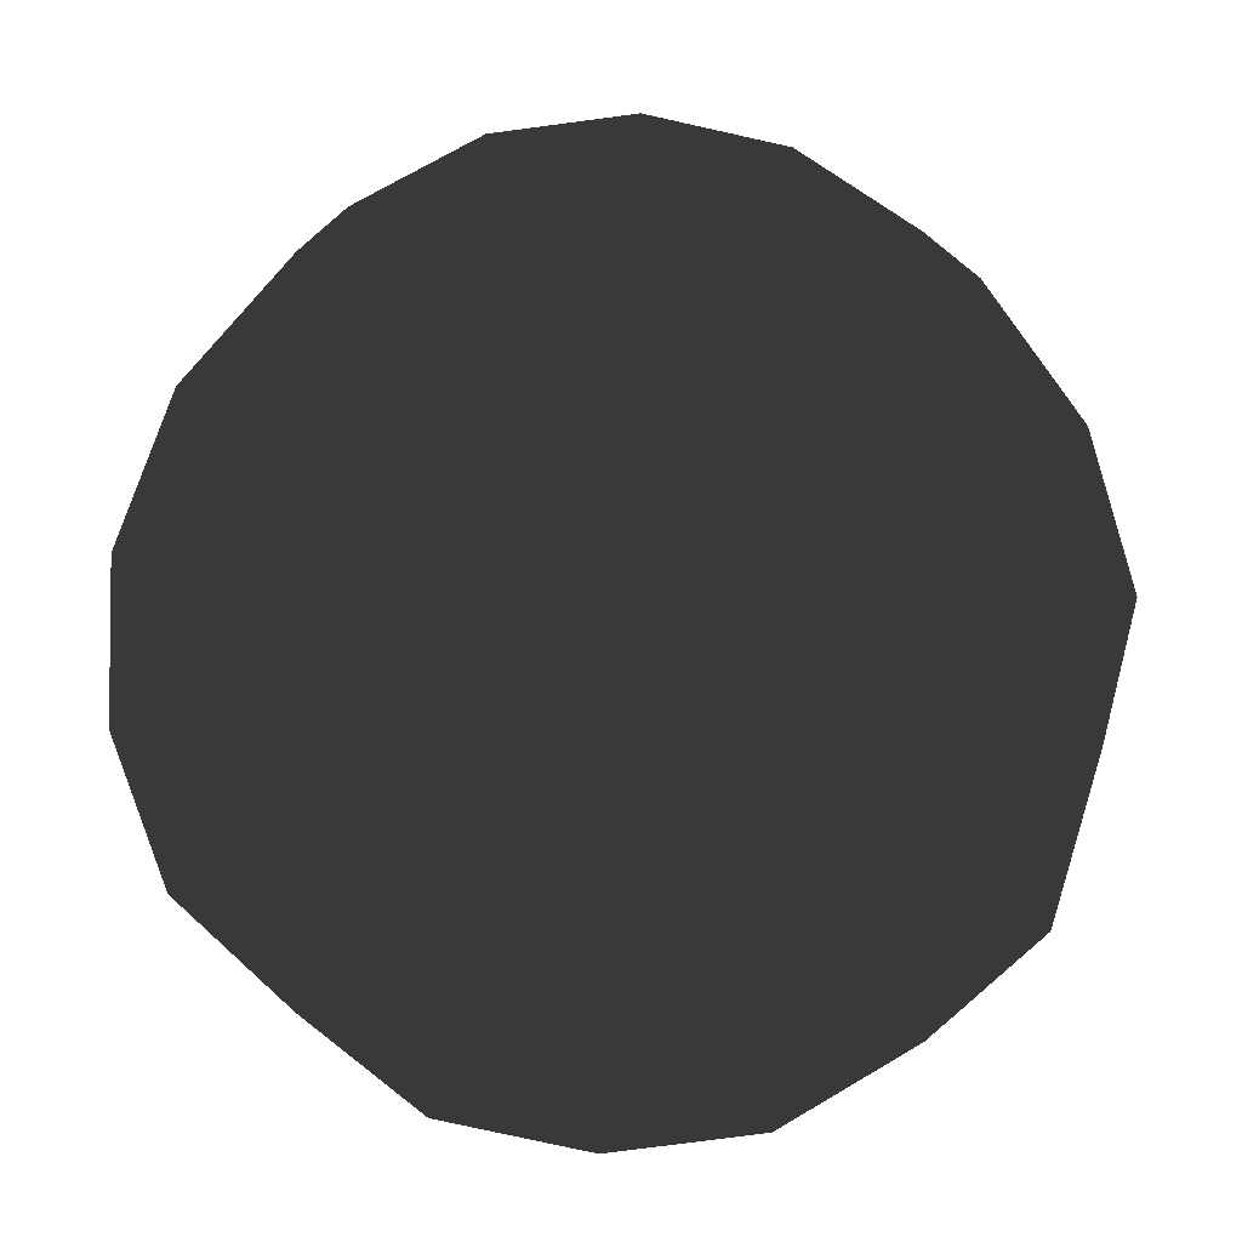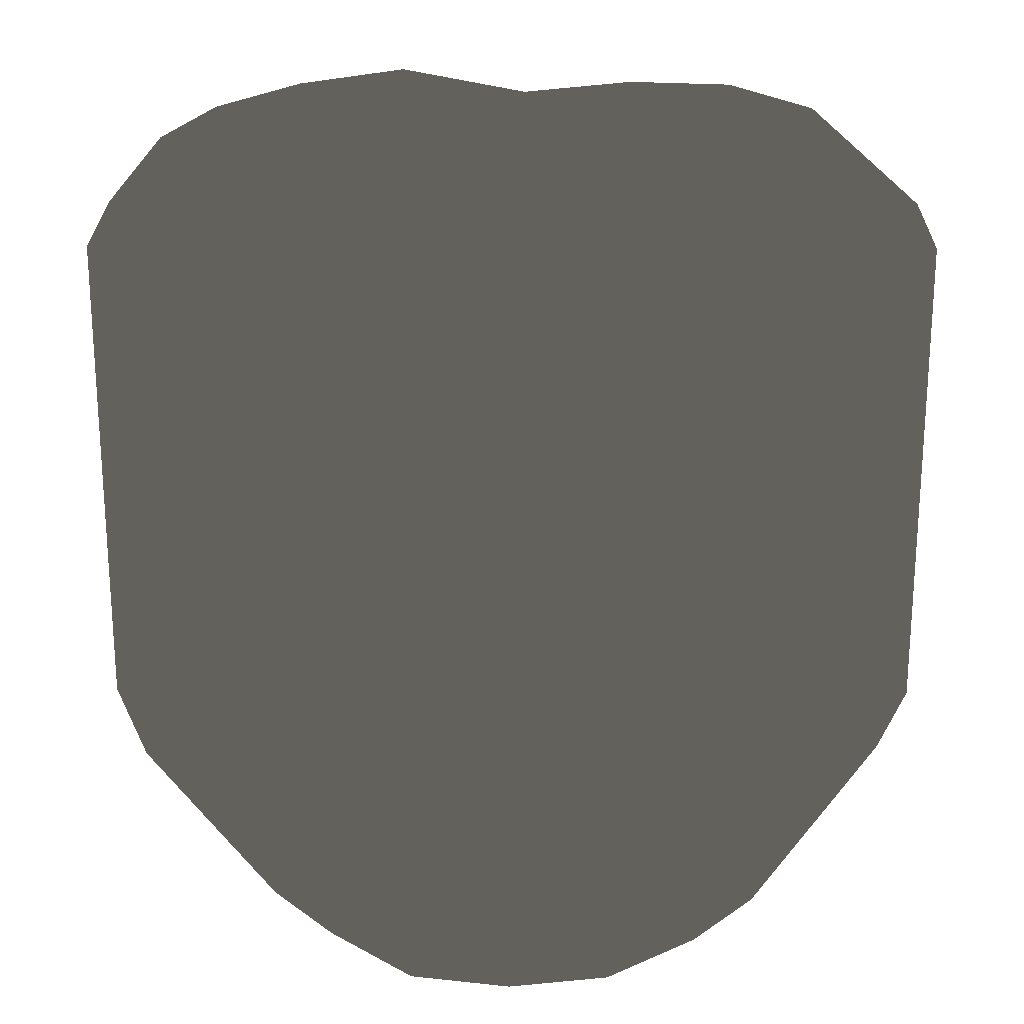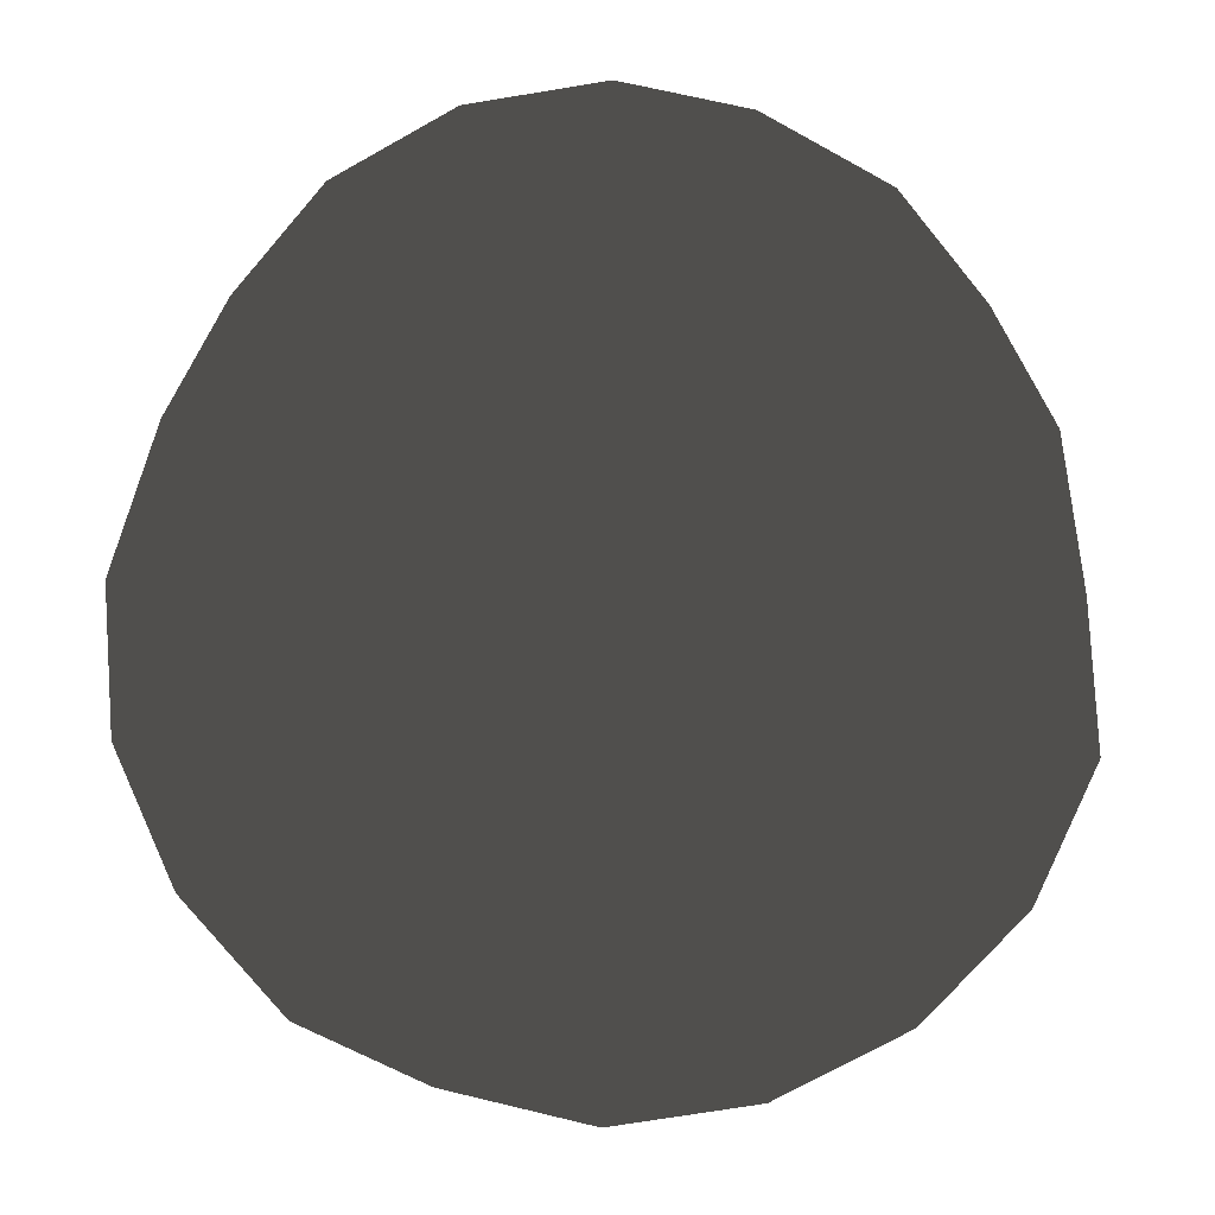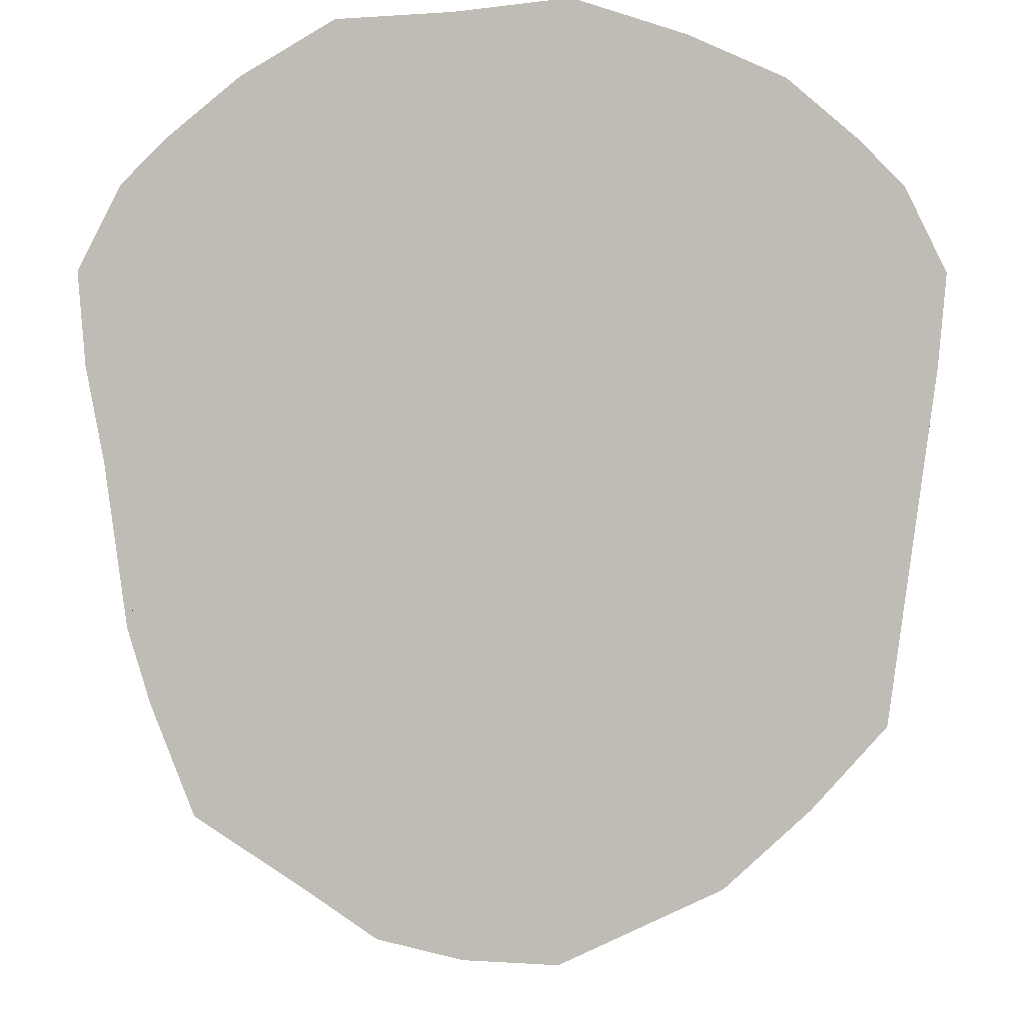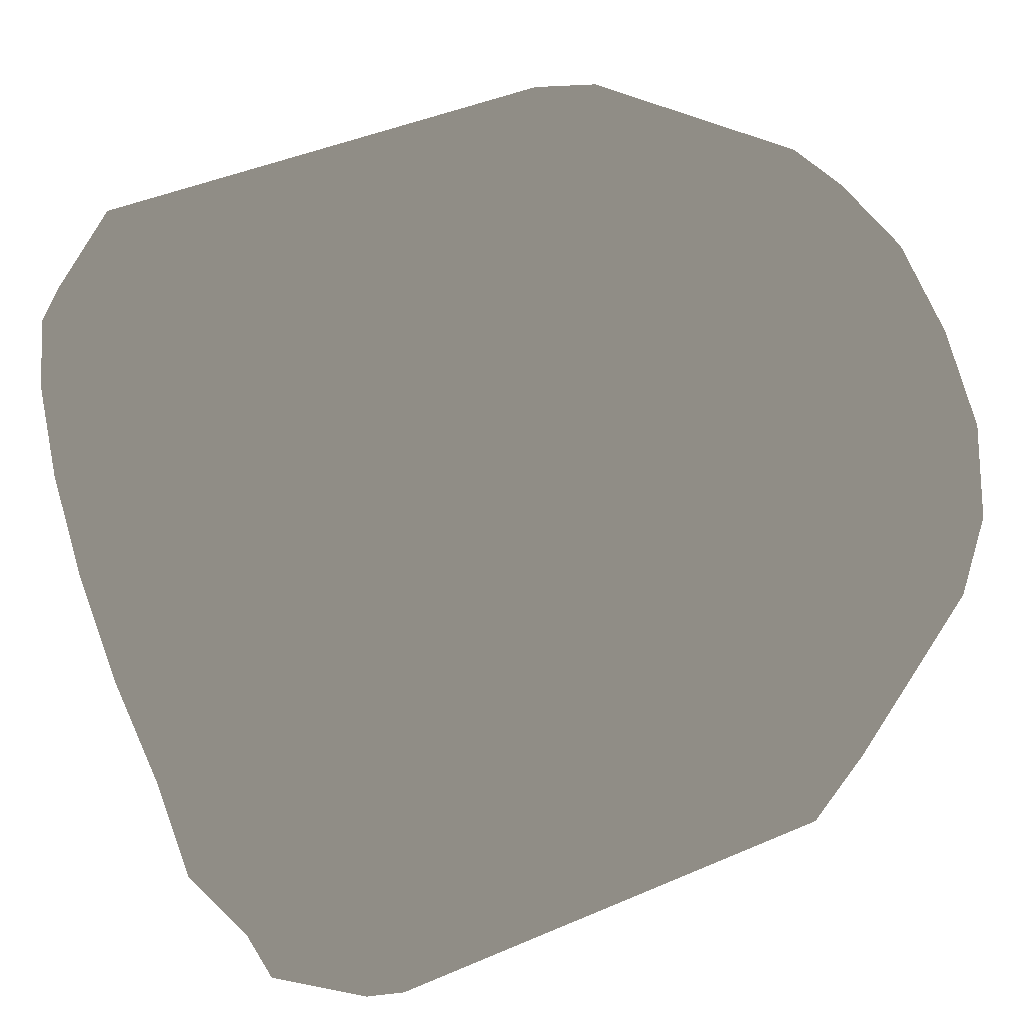
<metadata>
{"format":"obj","ext":"obj","renderer":"f3d","projection":"perspective","resolution":1024,"background":"white","views":[{"elev":-78.5,"azim":-162.5,"up":"+Y"},{"elev":23.9,"azim":-179.4,"up":"+Y"},{"elev":-72.6,"azim":-20.7,"up":"+Y"},{"elev":42.4,"azim":10.2,"up":"+Y"},{"elev":41.3,"azim":-118.2,"up":"+Z"}]}
</metadata>
<code>
v -0.1761 -0.06081 0.0171
v -0.1761 0.08816 0.0171
v -0.1761 -0.06081 -0.01689
v -0.1761 0.08816 -0.01689
v 0.1525 -0.06081 0.0171
v 0.1525 0.08816 0.0171
v 0.175 -0.07291 0.0171
v 0.175 0.1003 0.0171
v 0.1525 0.08816 0.0171
v 0.1525 0.08816 -0.01689
v 0.175 0.1003 0.0171
v 0.175 0.1003 -0.01689
v 0.1525 0.08816 -0.01689
v 0.1525 -0.06081 -0.01689
v 0.175 0.1003 -0.01689
v 0.175 -0.07291 -0.01689
v 0.1525 -0.06081 -0.01689
v 0.1525 -0.06081 0.0171
v 0.175 -0.07291 -0.01689
v 0.175 -0.07291 0.0171
v -0.1761 0.08816 -0.01689
v -0.1761 0.08816 0.0171
v -0.1986 0.1003 -0.01689
v -0.1986 0.1003 0.0171
v -0.1986 0.1003 -0.01689
v -0.1986 -0.07291 -0.01689
v -0.1761 0.08816 -0.01689
v -0.1761 -0.06081 -0.01689
v -0.1986 -0.07291 -0.01689
v -0.1986 -0.07291 0.0171
v -0.1761 -0.06081 -0.01689
v -0.1761 -0.06081 0.0171
v -0.1986 -0.07291 0.0171
v -0.1986 0.1003 0.0171
v -0.1761 -0.06081 0.0171
v -0.1761 0.08816 0.0171
v 0.1525 0.08816 0.0171
v 0.1525 -0.06081 0.0171
v 0.1525 0.08816 -0.01689
v 0.1525 -0.06081 -0.01689
v -0.1168 0.17 0.1252
v -0.06938 0.1639 0.1536
v -0.08133 0.1531 0.1079
v -0.0164 0.1561 0.1634
v -0.0164 0.139 0.1401
v 0.04405 0.17 0.1536
v 0.0582 0.153 0.1213
v 0.09317 0.17 0.1252
v 0.1296 0.17 0.08176
v 0.1094 0.153 0.0701
v 0.149 0.17 0.02846
v 0.1282 0.153 0.0001051
v 0.149 0.17 -0.02825
v 0.1296 0.17 -0.08155
v 0.1094 0.153 -0.06989
v 0.09317 0.17 -0.125
v 0.0582 0.153 -0.1211
v 0.04405 0.17 -0.1534
v -0.01285 0.1778 -0.1632
v -0.0118 0.153 -0.1399
v -0.06766 0.17 -0.1534
v -0.08827 0.1452 -0.1211
v -0.1181 0.1778 -0.125
v -0.1532 0.17 -0.08155
v -0.133 0.153 -0.06989
v -0.1726 0.17 -0.02825
v -0.15 0.1427 0.0001051
v -0.1708 0.1597 0.02846
v -0.1532 0.17 0.08176
v -0.133 0.153 0.0701
v 0.05556 -0.1759 0.08241
v -0.01243 -0.1796 0.1118
v -0.01179 -0.0437 0.0001051
v -0.08357 -0.1832 0.08565
v -0.1218 -0.1832 0.0195
v -0.1095 -0.1775 -0.05573
v -0.04998 -0.1832 -0.1048
v -0.01179 -0.0437 0.0001051
v 0.02673 -0.1851 -0.1048
v 0.08344 -0.1749 -0.05573
v 0.09817 -0.1832 0.0195
v 0.1282 0.153 0.0001051
v 0.1094 0.153 -0.06989
v 0.1159 0.08562 0.0001051
v 0.09875 0.08562 -0.06372
v 0.0582 0.153 -0.1211
v 0.05202 0.08562 -0.1104
v -0.0118 0.153 -0.1399
v -0.0118 0.08562 -0.1275
v -0.08827 0.1452 -0.1211
v -0.07563 0.08562 -0.1104
v -0.133 0.153 -0.06989
v -0.1223 0.08562 -0.06372
v -0.15 0.1427 0.0001051
v -0.1394 0.08562 0.0001051
v 0.1282 0.153 0.0001051
v 0.1159 0.08562 0.0001051
v 0.1094 0.153 0.0701
v 0.09875 0.08562 0.06393
v 0.0582 0.153 0.1213
v 0.05202 0.08562 0.1107
v -0.0164 0.139 0.1401
v -0.0118 0.08562 0.1278
v -0.08133 0.1531 0.1079
v -0.07563 0.08562 0.1107
v -0.133 0.153 0.0701
v -0.1223 0.08562 0.06393
v -0.15 0.1427 0.0001051
v -0.1394 0.08562 0.0001051
v -0.05664 -0.1815 -0.1231
v -0.01179 -0.1815 -0.131
v -0.04998 -0.1832 -0.1048
v 0.02673 -0.1851 -0.1048
v 0.03305 -0.1815 -0.1231
v 0.07101 -0.1732 -0.1003
v 0.08344 -0.1749 -0.05573
v 0.1003 -0.1732 -0.06545
v 0.1173 -0.1815 -0.02266
v 0.09817 -0.1832 0.0195
v 0.1173 -0.1815 0.02287
v 0.09733 -0.1742 0.06243
v 0.05556 -0.1759 0.08241
v 0.06806 -0.1742 0.09731
v 0.03305 -0.1815 0.1233
v -0.01243 -0.1796 0.1118
v -0.01243 -0.1779 0.1312
v -0.05664 -0.1815 0.1233
v -0.08357 -0.1832 0.08565
v -0.09607 -0.1815 0.1005
v -0.125 -0.1834 0.06566
v -0.1218 -0.1832 0.0195
v -0.1409 -0.1815 0.02287
v -0.1419 -0.1758 -0.02266
v -0.1095 -0.1775 -0.05573
v -0.1263 -0.1758 -0.06545
v -0.09708 -0.1758 -0.1003
v 0.1296 0.17 0.08176
v 0.1525 0.1382 0.09495
v 0.149 0.17 0.02846
v 0.175 0.1382 0.03304
v 0.1101 0.1382 0.1454
v 0.09317 0.17 0.1252
v 0.05308 0.1382 0.1784
v 0.04405 0.17 0.1536
v -0.0164 0.1242 0.1898
v -0.0164 0.1561 0.1634
v -0.07668 0.1382 0.1784
v -0.06938 0.1639 0.1536
v -0.1337 0.1382 0.1454
v -0.1168 0.17 0.1252
v -0.1761 0.1382 0.09495
v -0.1532 0.17 0.08176
v -0.1986 0.1382 0.03304
v -0.1708 0.1597 0.02846
v 0.1443 -0.08312 0.09041
v 0.09733 -0.1742 0.06243
v 0.175 -0.08168 0.03304
v 0.1173 -0.1815 0.02287
v 0.06806 -0.1742 0.09731
v 0.1101 -0.08168 0.1454
v 0.03305 -0.1815 0.1233
v 0.05308 -0.08168 0.1784
v -0.01243 -0.1779 0.1312
v -0.0118 -0.08168 0.1898
v -0.05664 -0.1815 0.1233
v -0.07668 -0.08168 0.1726
v -0.09607 -0.1815 0.1005
v -0.1337 -0.08168 0.1454
v -0.125 -0.1834 0.06566
v -0.1714 -0.07743 0.08483
v -0.1409 -0.1815 0.02287
v -0.1986 -0.08168 0.03304
v -0.1761 0.1382 -0.09474
v -0.177 -0.07617 -0.09474
v -0.1986 0.1382 -0.03283
v -0.1986 -0.08168 -0.03283
v -0.1347 -0.07617 -0.1452
v -0.1337 0.1382 -0.1452
v -0.07668 -0.08168 -0.1781
v -0.07668 0.1382 -0.1781
v -0.01347 -0.07219 -0.1896
v -0.0118 0.1382 -0.1896
v 0.05308 -0.08168 -0.1781
v 0.05308 0.1382 -0.1781
v 0.1101 -0.08168 -0.1452
v 0.1101 0.1382 -0.1452
v 0.1525 -0.08168 -0.09474
v 0.1525 0.1382 -0.09474
v 0.175 -0.08168 -0.03283
v 0.175 0.1382 -0.03283
v 0.1443 -0.08312 0.09041
v 0.175 -0.08168 0.03304
v 0.1525 0.1382 0.09495
v 0.175 0.1382 0.03304
v 0.1101 0.1382 0.1454
v 0.1101 -0.08168 0.1454
v 0.05308 0.1382 0.1784
v 0.05308 -0.08168 0.1784
v -0.0164 0.1242 0.1898
v -0.0118 -0.08168 0.1898
v -0.07668 0.1382 0.1784
v -0.07668 -0.08168 0.1726
v -0.1337 0.1382 0.1454
v -0.1337 -0.08168 0.1454
v -0.1761 0.1382 0.09495
v -0.1714 -0.07743 0.08483
v -0.1986 0.1382 0.03304
v -0.1986 -0.08168 0.03304
v -0.09708 -0.1758 -0.1003
v -0.1263 -0.1758 -0.06545
v -0.1347 -0.07617 -0.1452
v -0.177 -0.07617 -0.09474
v -0.1419 -0.1758 -0.02266
v -0.1986 -0.08168 -0.03283
v -0.1409 -0.1815 0.02287
v -0.1986 -0.08168 0.03304
v -0.07668 -0.08168 -0.1781
v -0.05664 -0.1815 -0.1231
v -0.01347 -0.07219 -0.1896
v -0.01179 -0.1815 -0.131
v 0.05308 -0.08168 -0.1781
v 0.03305 -0.1815 -0.1231
v 0.1101 -0.08168 -0.1452
v 0.07101 -0.1732 -0.1003
v 0.1525 -0.08168 -0.09474
v 0.1003 -0.1732 -0.06545
v 0.175 -0.08168 -0.03283
v 0.1173 -0.1815 -0.02266
v 0.175 -0.08168 0.03304
v 0.1173 -0.1815 0.02287
v 0.09317 0.17 -0.125
v 0.1296 0.17 -0.08155
v 0.1101 0.1382 -0.1452
v 0.1525 0.1382 -0.09474
v 0.149 0.17 -0.02825
v 0.175 0.1382 -0.03283
v 0.149 0.17 0.02846
v 0.175 0.1382 0.03304
v 0.05308 0.1382 -0.1781
v 0.04405 0.17 -0.1534
v -0.0118 0.1382 -0.1896
v -0.01285 0.1778 -0.1632
v -0.07668 0.1382 -0.1781
v -0.06766 0.17 -0.1534
v -0.1337 0.1382 -0.1452
v -0.1181 0.1778 -0.125
v -0.1761 0.1382 -0.09474
v -0.1532 0.17 -0.08155
v -0.1986 0.1382 -0.03283
v -0.1726 0.17 -0.02825
v -0.1986 0.1382 0.03304
v -0.1708 0.1597 0.02846
v -0.1986 0.1003 0.0171
v -0.1986 0.1382 -0.03283
v -0.1986 0.1003 -0.01689
v -0.1986 -0.08168 -0.03283
v -0.1986 -0.07291 -0.01689
v -0.1986 -0.08168 0.03304
v -0.1986 -0.07291 0.0171
v -0.1986 0.1382 0.03304
v 0.175 0.1382 -0.03283
v 0.175 -0.07291 -0.01689
v 0.175 -0.08168 -0.03283
v 0.175 -0.07291 0.0171
v 0.175 -0.08168 0.03304
v 0.175 0.1003 0.0171
v 0.175 0.1382 0.03304
v 0.175 0.1003 -0.01689
v -0.0118 0.08562 0.1278
v 0.05202 0.08562 0.1107
v -0.0118 0.02077 0.0001051
v 0.09875 0.08562 0.06393
v 0.1159 0.08562 0.0001051
v 0.09875 0.08562 -0.06372
v 0.05202 0.08562 -0.1104
v -0.0118 0.08562 -0.1275
v -0.07563 0.08562 -0.1104
v -0.1223 0.08562 -0.06372
v -0.1394 0.08562 0.0001051
v -0.1223 0.08562 0.06393
v -0.07563 0.08562 0.1107
f 1 2 3
f 2 4 3
f 5 6 7
f 6 8 7
f 9 10 11
f 10 12 11
f 13 14 15
f 14 16 15
f 17 18 19
f 18 20 19
f 21 22 23
f 22 24 23
f 25 26 27
f 26 28 27
f 29 30 31
f 30 32 31
f 33 34 35
f 34 36 35
f 37 38 39
f 38 40 39
f 41 42 43
f 42 44 43
f 43 44 45
f 44 46 45
f 45 46 47
f 46 48 47
f 48 49 47
f 47 49 50
f 49 51 50
f 50 51 52
f 51 53 52
f 53 54 52
f 52 54 55
f 54 56 55
f 55 56 57
f 56 58 57
f 58 59 57
f 57 59 60
f 59 61 60
f 60 61 62
f 61 63 62
f 63 64 62
f 62 64 65
f 64 66 65
f 65 66 67
f 66 68 67
f 68 69 67
f 67 69 70
f 69 41 70
f 70 41 43
f 71 72 73
f 72 74 73
f 74 75 73
f 73 75 76
f 76 77 78
f 77 79 78
f 79 80 78
f 80 81 78
f 78 81 71
f 82 83 84
f 84 83 85
f 83 86 85
f 85 86 87
f 86 88 87
f 87 88 89
f 88 90 89
f 89 90 91
f 90 92 91
f 91 92 93
f 92 94 93
f 93 94 95
f 96 97 98
f 97 99 98
f 98 99 100
f 99 101 100
f 100 101 102
f 101 103 102
f 102 103 104
f 103 105 104
f 104 105 106
f 105 107 106
f 106 107 108
f 107 109 108
f 110 111 112
f 112 111 113
f 111 114 113
f 114 115 113
f 113 115 116
f 115 117 116
f 117 118 116
f 116 118 119
f 118 120 119
f 120 121 119
f 119 121 122
f 121 123 122
f 122 123 124
f 122 124 125
f 124 126 125
f 126 127 125
f 125 127 128
f 127 129 128
f 129 130 128
f 128 130 131
f 130 132 131
f 132 133 131
f 131 133 134
f 133 135 134
f 135 136 134
f 134 136 112
f 136 110 112
f 137 138 139
f 138 140 139
f 138 137 141
f 137 142 141
f 141 142 143
f 142 144 143
f 143 144 145
f 144 146 145
f 145 146 147
f 146 148 147
f 147 148 149
f 148 150 149
f 149 150 151
f 150 152 151
f 151 152 153
f 152 154 153
f 155 156 157
f 156 158 157
f 156 155 159
f 155 160 159
f 159 160 161
f 160 162 161
f 161 162 163
f 162 164 163
f 163 164 165
f 164 166 165
f 165 166 167
f 166 168 167
f 167 168 169
f 168 170 169
f 169 170 171
f 170 172 171
f 173 174 175
f 174 176 175
f 174 173 177
f 173 178 177
f 177 178 179
f 178 180 179
f 179 180 181
f 180 182 181
f 181 182 183
f 182 184 183
f 183 184 185
f 184 186 185
f 185 186 187
f 186 188 187
f 187 188 189
f 188 190 189
f 191 192 193
f 192 194 193
f 193 195 191
f 191 195 196
f 195 197 196
f 196 197 198
f 197 199 198
f 198 199 200
f 199 201 200
f 200 201 202
f 201 203 202
f 202 203 204
f 203 205 204
f 204 205 206
f 205 207 206
f 207 208 206
f 209 210 211
f 211 210 212
f 210 213 212
f 212 213 214
f 213 215 214
f 214 215 216
f 211 217 209
f 209 217 218
f 217 219 218
f 218 219 220
f 219 221 220
f 220 221 222
f 221 223 222
f 222 223 224
f 223 225 224
f 224 225 226
f 225 227 226
f 226 227 228
f 227 229 228
f 229 230 228
f 231 232 233
f 233 232 234
f 232 235 234
f 234 235 236
f 235 237 236
f 236 237 238
f 233 239 231
f 231 239 240
f 239 241 240
f 240 241 242
f 241 243 242
f 242 243 244
f 243 245 244
f 244 245 246
f 245 247 246
f 246 247 248
f 247 249 248
f 248 249 250
f 249 251 250
f 251 252 250
f 253 254 255
f 254 256 255
f 255 256 257
f 256 258 257
f 257 258 259
f 258 260 259
f 259 260 253
f 260 254 253
f 261 262 263
f 262 264 263
f 263 264 265
f 264 266 265
f 265 266 267
f 266 268 267
f 267 268 261
f 268 262 261
f 269 270 271
f 270 272 271
f 272 273 271
f 273 274 271
f 274 275 271
f 275 276 271
f 276 277 271
f 277 278 271
f 278 279 271
f 279 280 271
f 280 281 271
f 271 281 269

</code>
